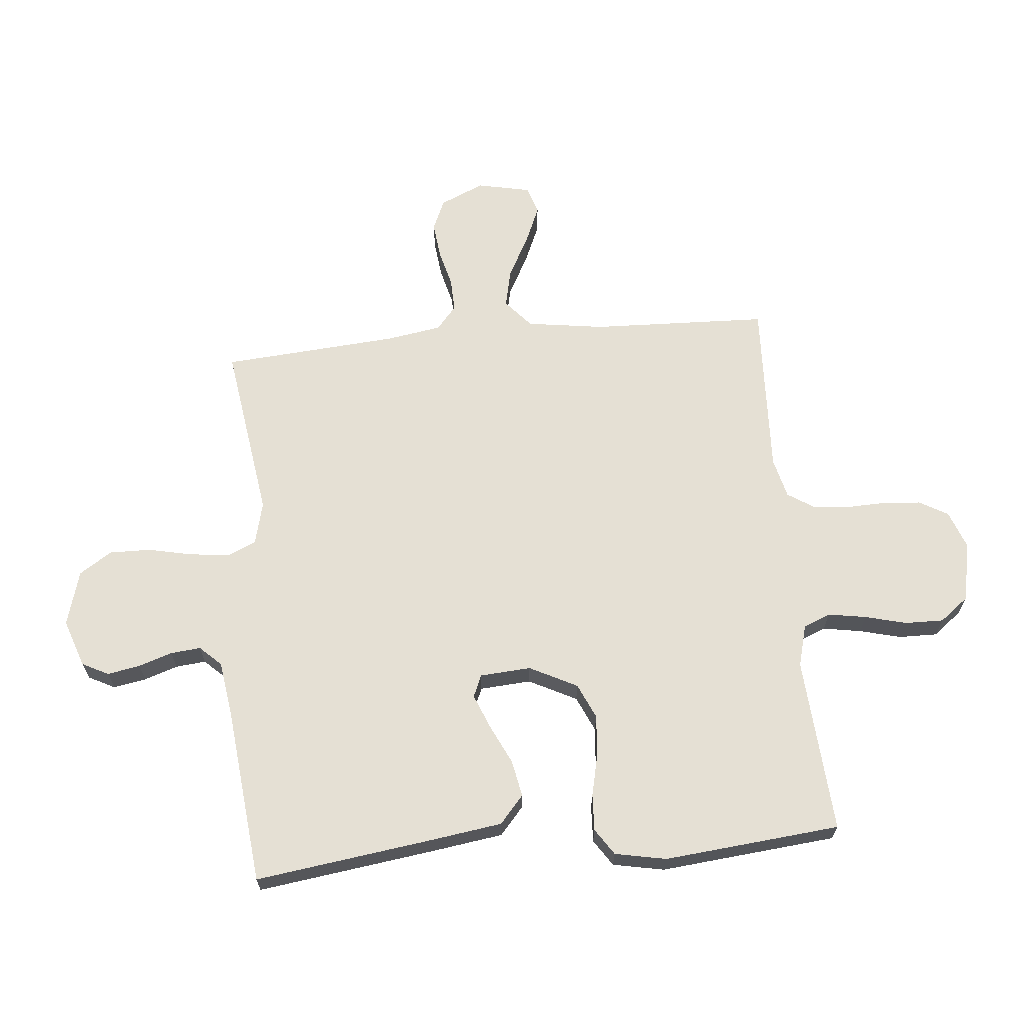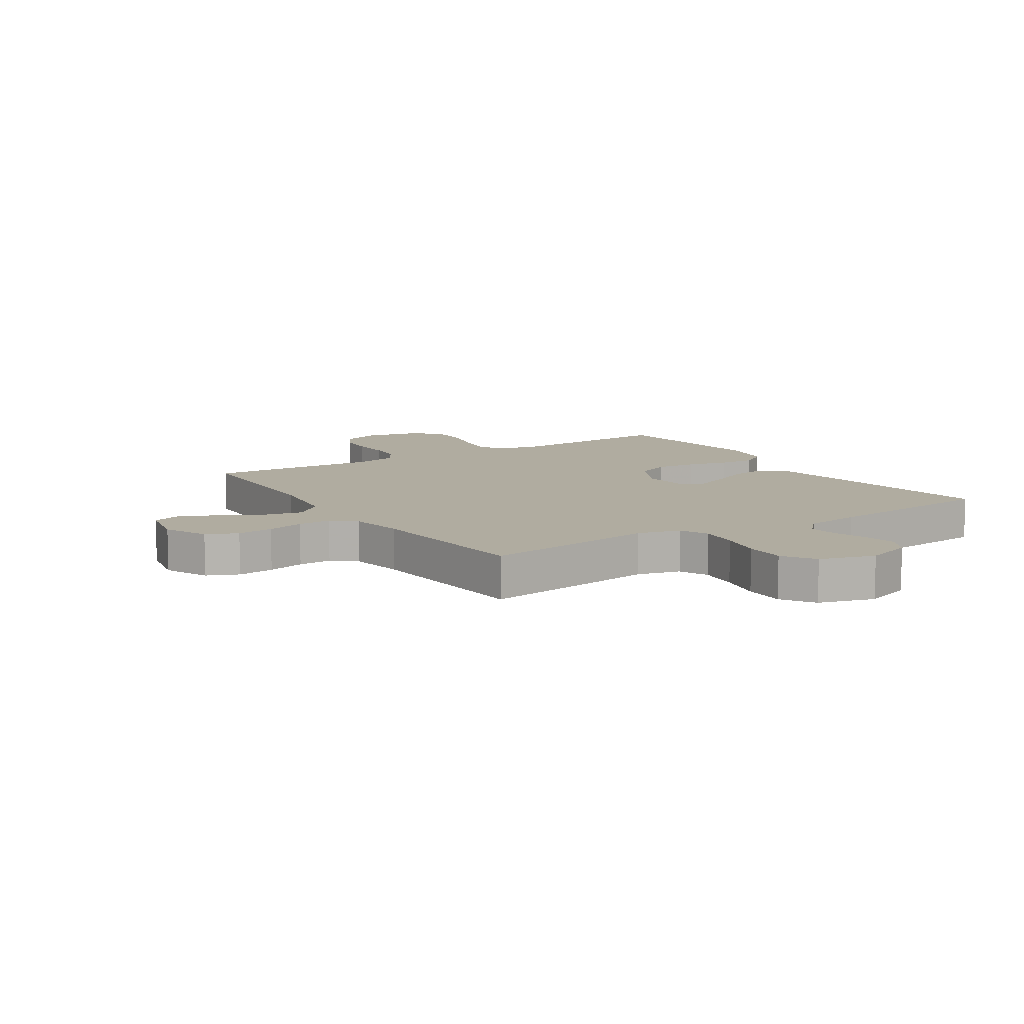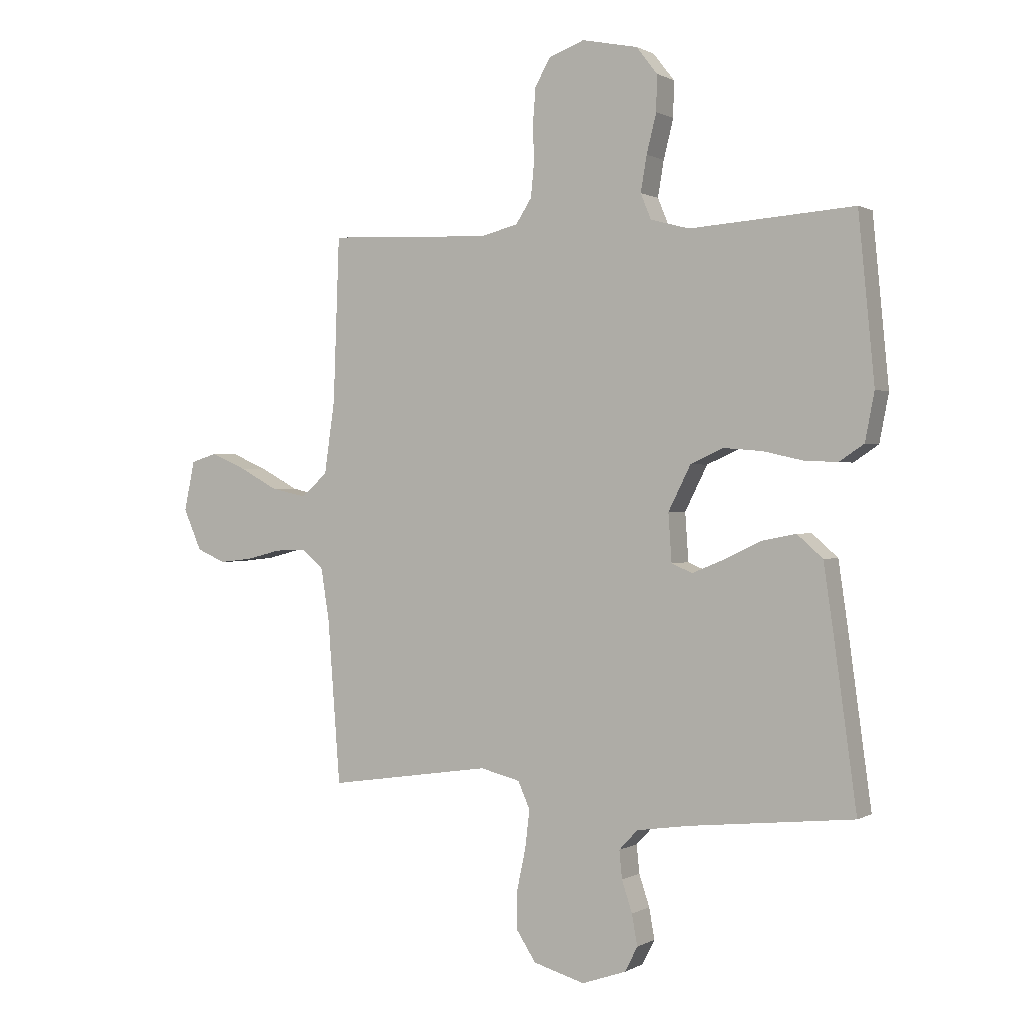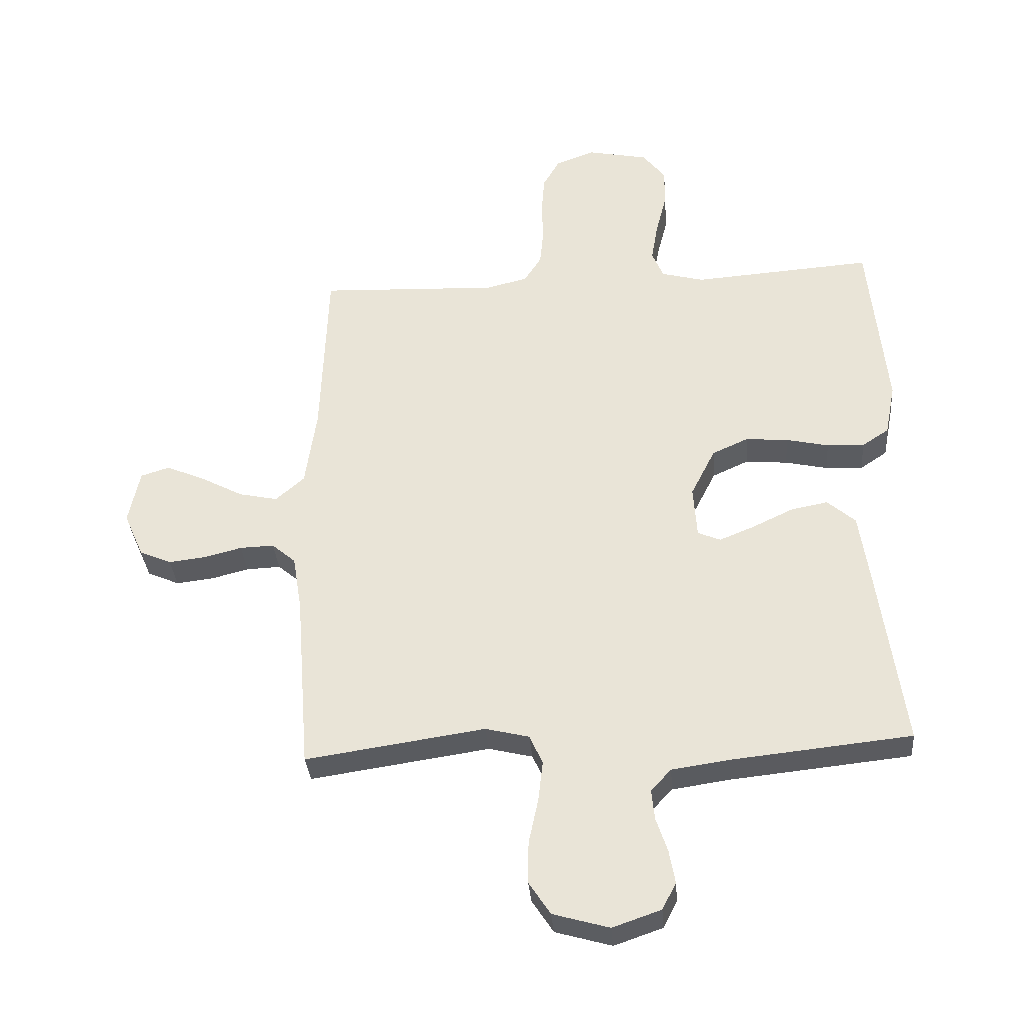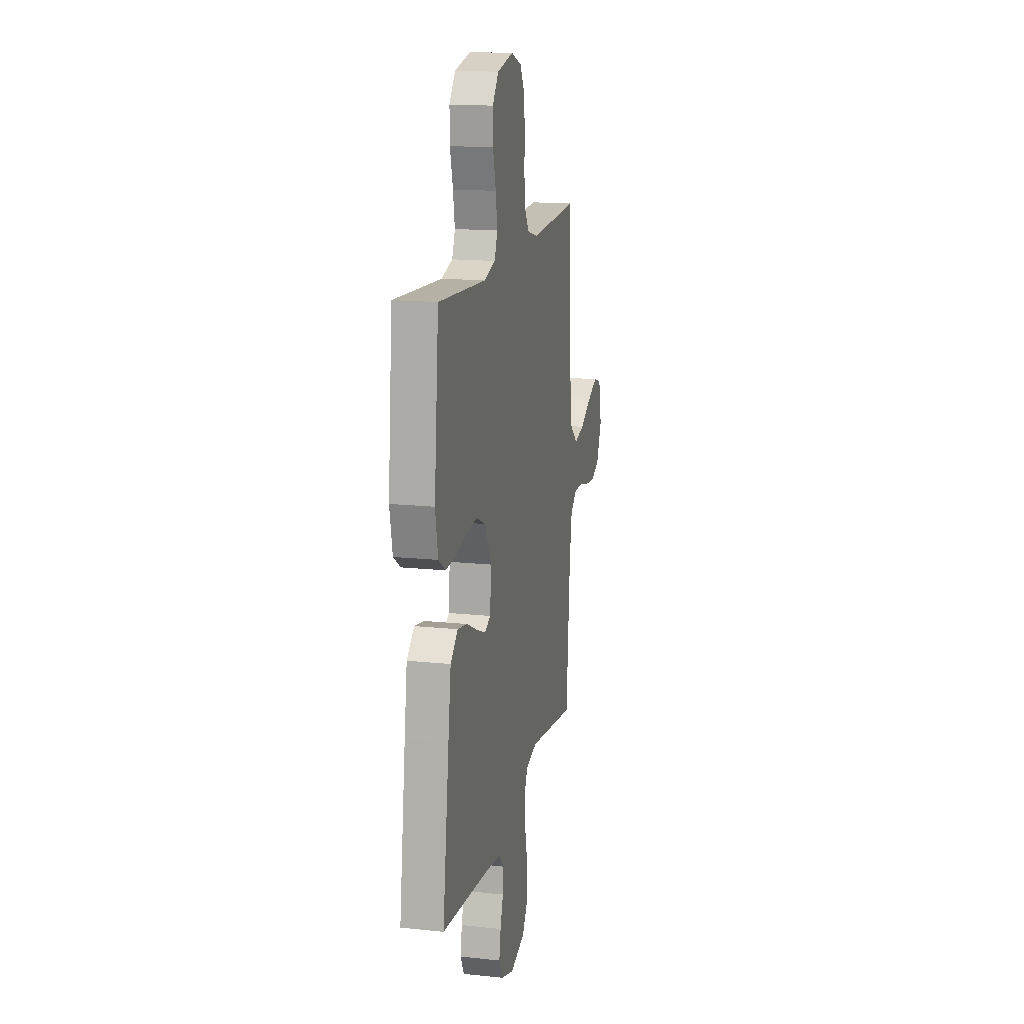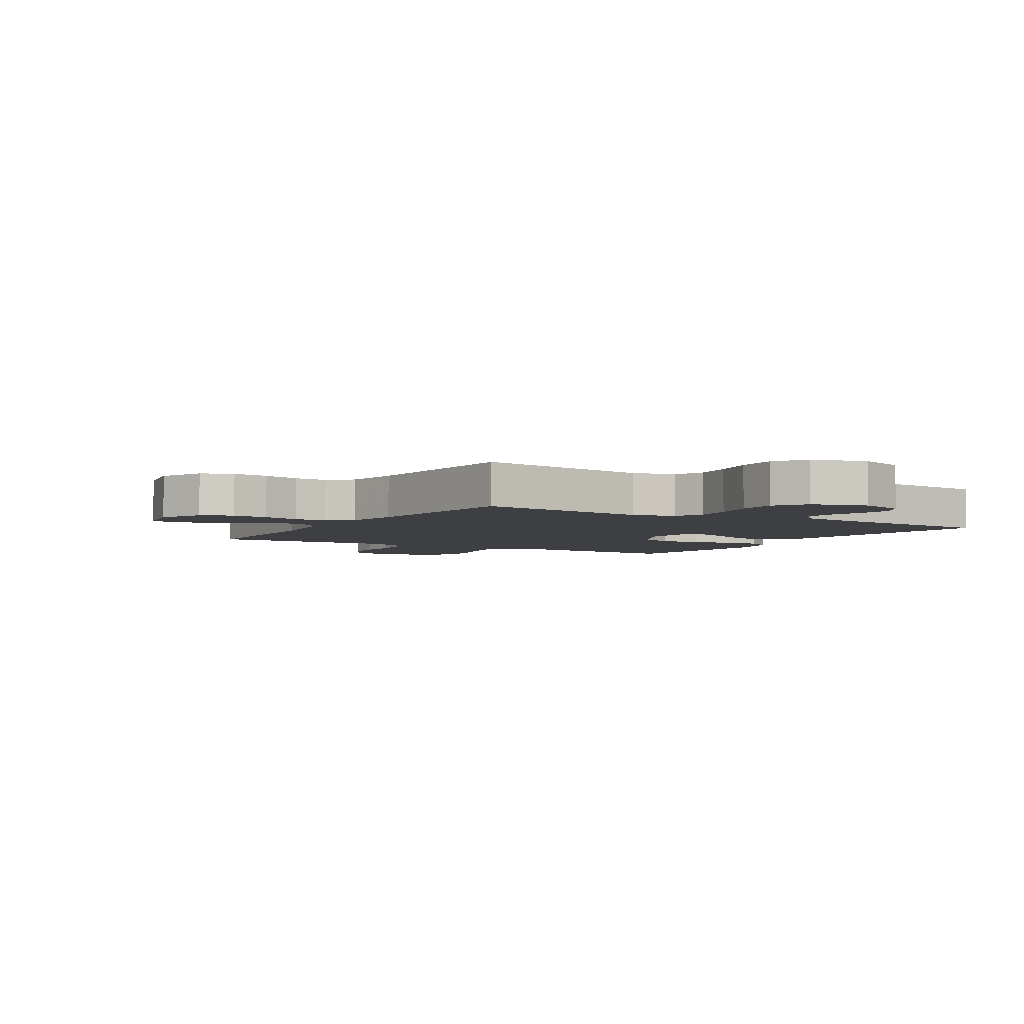
<metadata>
{"format":"obj","ext":"obj","renderer":"f3d","projection":"perspective","resolution":1024,"background":"white","views":[{"elev":65.9,"azim":-95.3,"up":"+Y"},{"elev":9.9,"azim":147.3,"up":"+Y"},{"elev":0.5,"azim":-151.7,"up":"+Z"},{"elev":-34.0,"azim":-175.3,"up":"+Z"},{"elev":15.9,"azim":-77.6,"up":"+Z"},{"elev":-4.2,"azim":148.7,"up":"+Y"}]}
</metadata>
<code>
v -0.5 0.07 -0.5
v -0.459 0.07 -0.2
v -0.441 0.07 -0.076
v -0.394 0.07 -0.035
v -0.332 0.07 -0.047
v -0.265 0.07 -0.079
v -0.206 0.07 -0.103
v -0.168 0.07 -0.087
v -0.162 0.07 0
v -0.203 0.07 0.081
v -0.263 0.07 0.108
v -0.334 0.07 0.102
v -0.405 0.07 0.086
v -0.467 0.07 0.083
v -0.512 0.07 0.113
v -0.529 0.07 0.2
v -0.5 0.07 0.5
v -0.2 0.07 0.479
v -0.129 0.07 0.498
v -0.11 0.07 0.544
v -0.121 0.07 0.609
v -0.139 0.07 0.68
v -0.14 0.07 0.745
v -0.102 0.07 0.794
v 0 0.07 0.815
v 0.065 0.07 0.791
v 0.093 0.07 0.742
v 0.098 0.07 0.678
v 0.096 0.07 0.61
v 0.102 0.07 0.549
v 0.131 0.07 0.504
v 0.2 0.07 0.487
v 0.5 0.07 0.5
v 0.511 0.07 0.2
v 0.53 0.07 0.068
v 0.578 0.07 0.026
v 0.643 0.07 0.04
v 0.714 0.07 0.078
v 0.779 0.07 0.106
v 0.827 0.07 0.091
v 0.846 0.07 0
v 0.813 0.07 -0.075
v 0.76 0.07 -0.098
v 0.698 0.07 -0.091
v 0.635 0.07 -0.075
v 0.578 0.07 -0.073
v 0.538 0.07 -0.107
v 0.523 0.07 -0.2
v 0.5 0.07 -0.5
v 0.2 0.07 -0.456
v 0.127 0.07 -0.474
v 0.105 0.07 -0.523
v 0.113 0.07 -0.591
v 0.129 0.07 -0.666
v 0.13 0.07 -0.736
v 0.094 0.07 -0.791
v 0 0.07 -0.818
v -0.081 0.07 -0.79
v -0.104 0.07 -0.745
v -0.094 0.07 -0.689
v -0.075 0.07 -0.632
v -0.07 0.07 -0.581
v -0.104 0.07 -0.545
v -0.2 0.07 -0.531
v -0.5 0 -0.5
v -0.459 0 -0.2
v -0.441 0 -0.076
v -0.394 0 -0.035
v -0.332 0 -0.047
v -0.265 0 -0.079
v -0.206 0 -0.103
v -0.168 0 -0.087
v -0.162 0 0
v -0.203 0 0.081
v -0.263 0 0.108
v -0.334 0 0.102
v -0.405 0 0.086
v -0.467 0 0.083
v -0.512 0 0.113
v -0.529 0 0.2
v -0.5 0 0.5
v -0.2 0 0.479
v -0.129 0 0.498
v -0.11 0 0.544
v -0.121 0 0.609
v -0.139 0 0.68
v -0.14 0 0.745
v -0.102 0 0.794
v 0 0 0.815
v 0.065 0 0.791
v 0.093 0 0.742
v 0.098 0 0.678
v 0.096 0 0.61
v 0.102 0 0.549
v 0.131 0 0.504
v 0.2 0 0.487
v 0.5 0 0.5
v 0.511 0 0.2
v 0.53 0 0.068
v 0.578 0 0.026
v 0.643 0 0.04
v 0.714 0 0.078
v 0.779 0 0.106
v 0.827 0 0.091
v 0.846 0 0
v 0.813 0 -0.075
v 0.76 0 -0.098
v 0.698 0 -0.091
v 0.635 0 -0.075
v 0.578 0 -0.073
v 0.538 0 -0.107
v 0.523 0 -0.2
v 0.5 0 -0.5
v 0.2 0 -0.456
v 0.127 0 -0.474
v 0.105 0 -0.523
v 0.113 0 -0.591
v 0.129 0 -0.666
v 0.13 0 -0.736
v 0.094 0 -0.791
v 0 0 -0.818
v -0.081 0 -0.79
v -0.104 0 -0.745
v -0.094 0 -0.689
v -0.075 0 -0.632
v -0.07 0 -0.581
v -0.104 0 -0.545
v -0.2 0 -0.531
f 58 59 60 61
f 58 61 62
f 57 58 62
f 56 57 62
f 53 54 55 56
f 52 53 56 62
f 51 52 62 63
f 48 49 50
f 47 48 50 51
f 42 43 44 45
f 42 45 46
f 41 42 46
f 40 41 46
f 37 38 39 40
f 37 40 46
f 36 37 46 47
f 32 33 34
f 31 32 34 35
f 26 27 28 29
f 26 29 30
f 25 26 30
f 24 25 30
f 21 22 23 24
f 20 21 24 30
f 19 20 30 31
f 15 16 17 18
f 12 13 14 15
f 11 12 15 18
f 10 11 18 19
f 3 4 5 6
f 3 6 7
f 64 1 2 3
f 64 3 7
f 63 64 7 8
f 51 63 8 9
f 35 36 47 51
f 19 31 35 51
f 9 10 19 51
f 125 124 123 122
f 126 125 122
f 126 122 121
f 126 121 120
f 120 119 118 117
f 126 120 117 116
f 127 126 116 115
f 114 113 112
f 115 114 112 111
f 109 108 107 106
f 110 109 106
f 110 106 105
f 110 105 104
f 104 103 102 101
f 110 104 101
f 111 110 101 100
f 98 97 96
f 99 98 96 95
f 93 92 91 90
f 94 93 90
f 94 90 89
f 94 89 88
f 88 87 86 85
f 94 88 85 84
f 95 94 84 83
f 82 81 80 79
f 79 78 77 76
f 82 79 76 75
f 83 82 75 74
f 70 69 68 67
f 71 70 67
f 67 66 65 128
f 71 67 128
f 72 71 128 127
f 73 72 127 115
f 115 111 100 99
f 115 99 95 83
f 115 83 74 73
f 1 65 66 2
f 2 66 67 3
f 3 67 68 4
f 4 68 69 5
f 5 69 70 6
f 6 70 71 7
f 7 71 72 8
f 8 72 73 9
f 9 73 74 10
f 10 74 75 11
f 11 75 76 12
f 12 76 77 13
f 13 77 78 14
f 14 78 79 15
f 15 79 80 16
f 16 80 81 17
f 17 81 82 18
f 18 82 83 19
f 19 83 84 20
f 20 84 85 21
f 21 85 86 22
f 22 86 87 23
f 23 87 88 24
f 24 88 89 25
f 25 89 90 26
f 26 90 91 27
f 27 91 92 28
f 28 92 93 29
f 29 93 94 30
f 30 94 95 31
f 31 95 96 32
f 32 96 97 33
f 33 97 98 34
f 34 98 99 35
f 35 99 100 36
f 36 100 101 37
f 37 101 102 38
f 38 102 103 39
f 39 103 104 40
f 40 104 105 41
f 41 105 106 42
f 42 106 107 43
f 43 107 108 44
f 44 108 109 45
f 45 109 110 46
f 46 110 111 47
f 47 111 112 48
f 48 112 113 49
f 49 113 114 50
f 50 114 115 51
f 51 115 116 52
f 52 116 117 53
f 53 117 118 54
f 54 118 119 55
f 55 119 120 56
f 56 120 121 57
f 57 121 122 58
f 58 122 123 59
f 59 123 124 60
f 60 124 125 61
f 61 125 126 62
f 62 126 127 63
f 63 127 128 64
f 64 128 65 1

</code>
